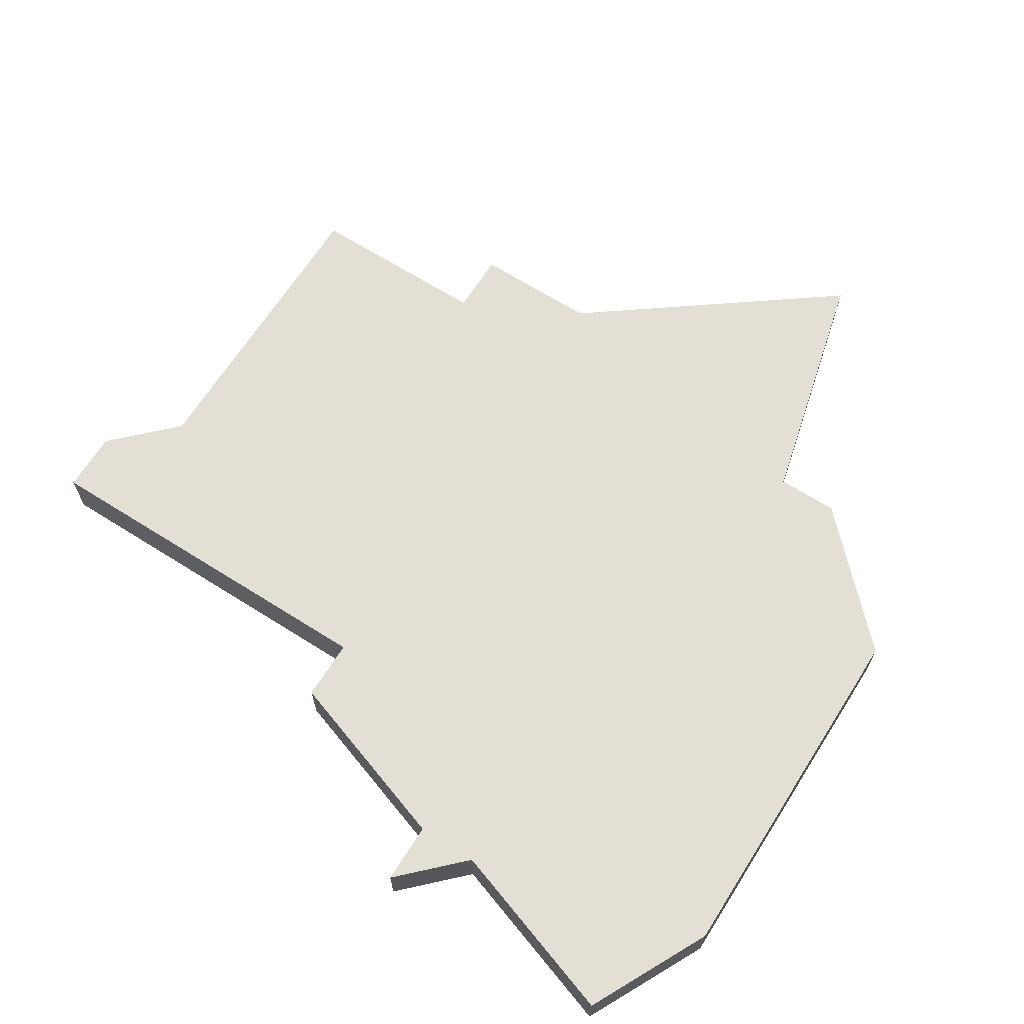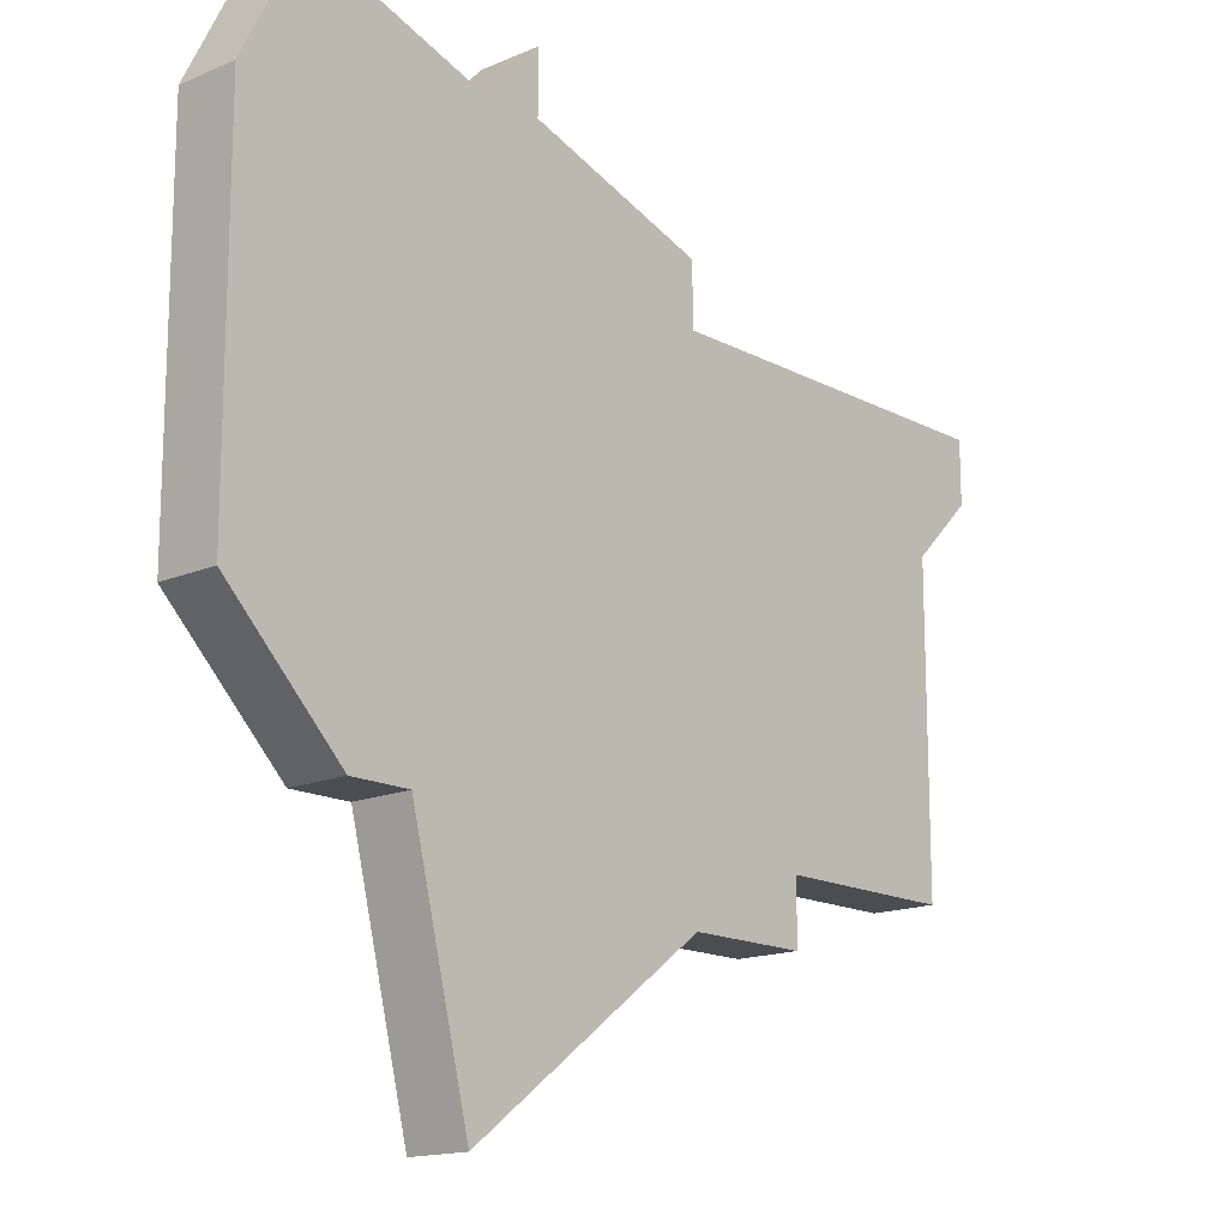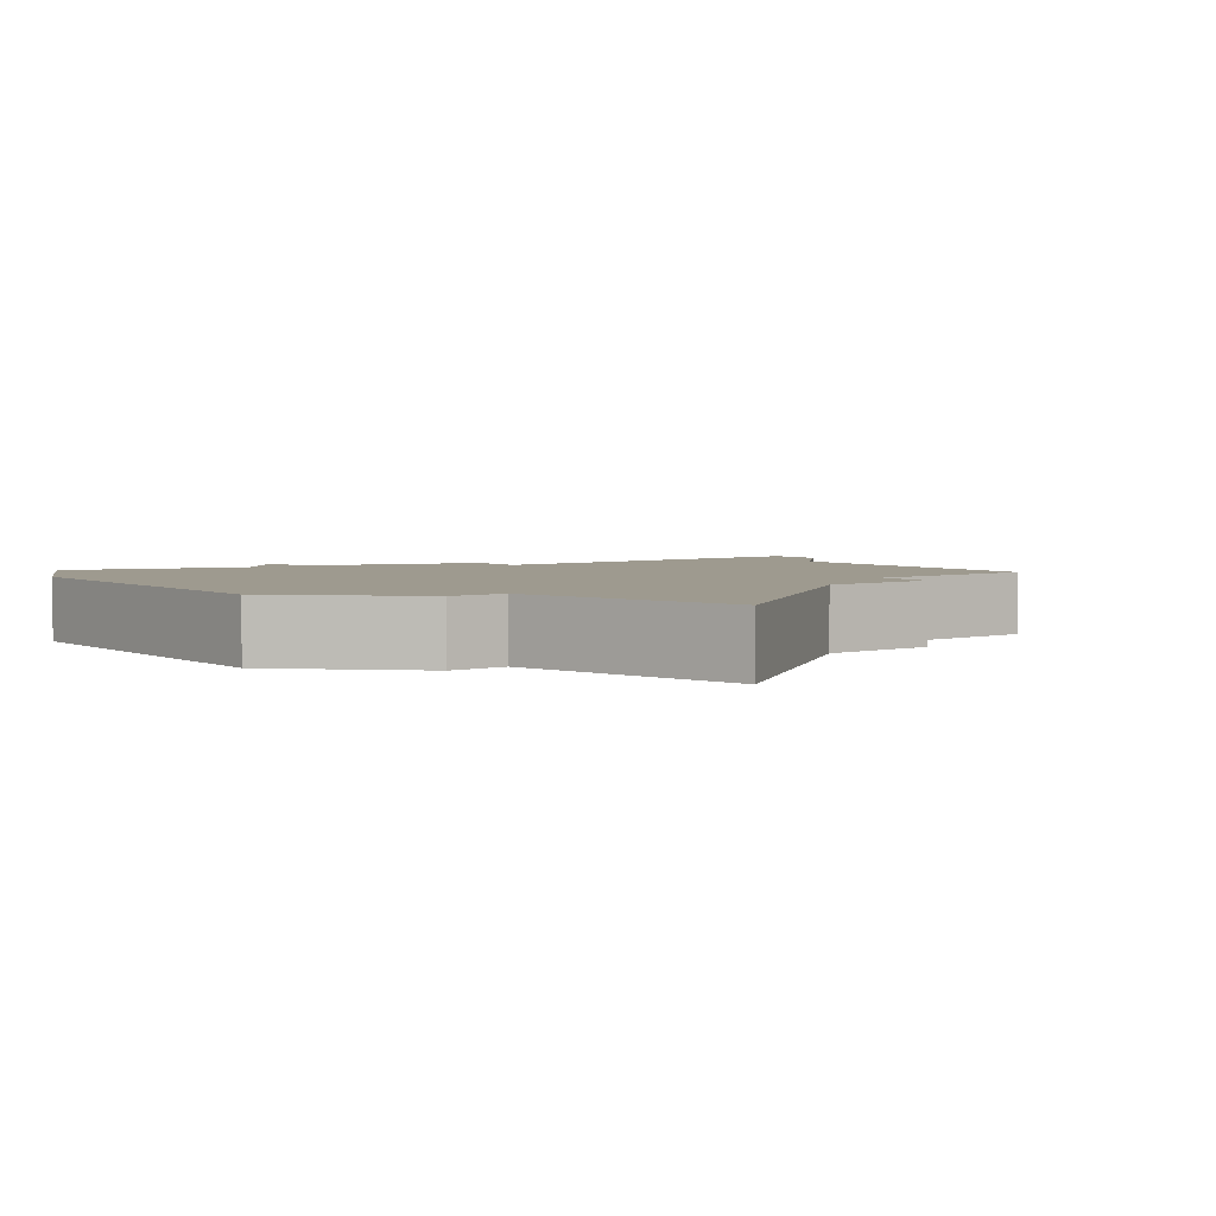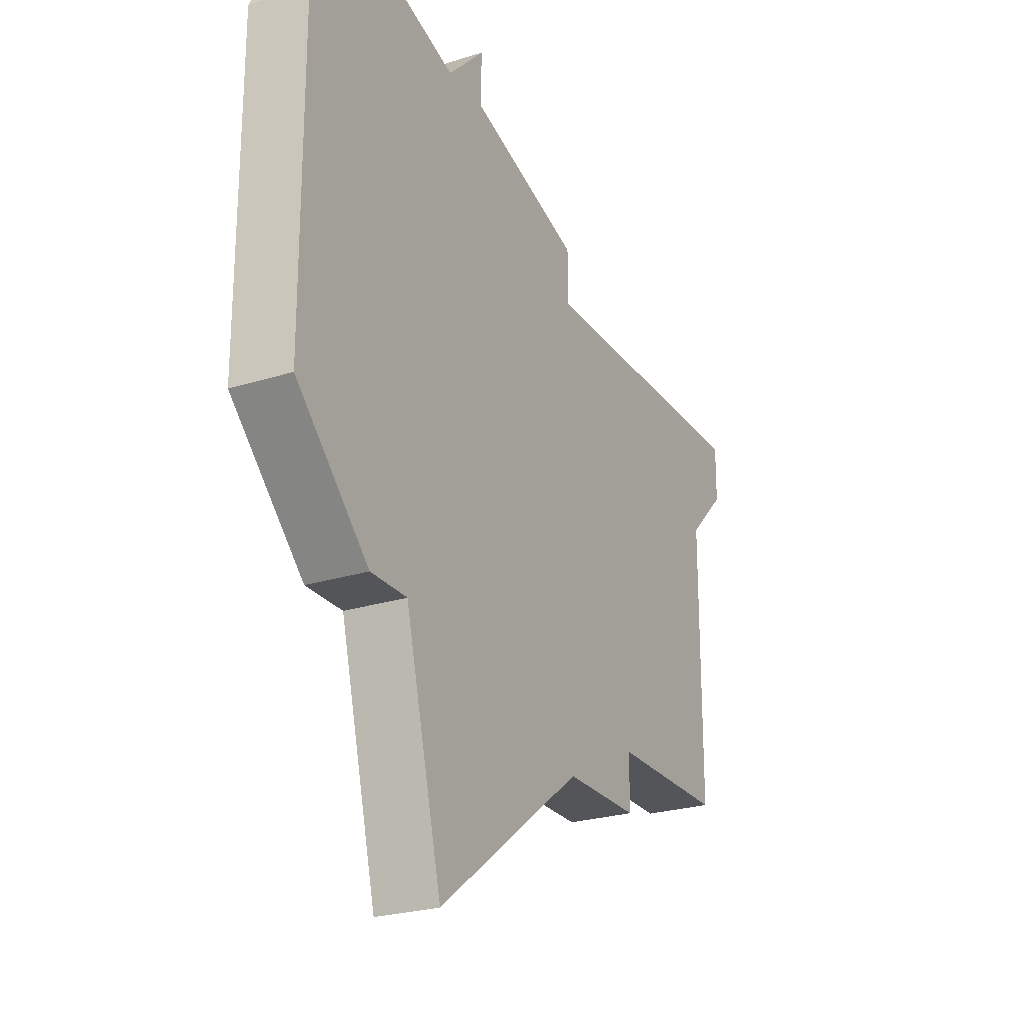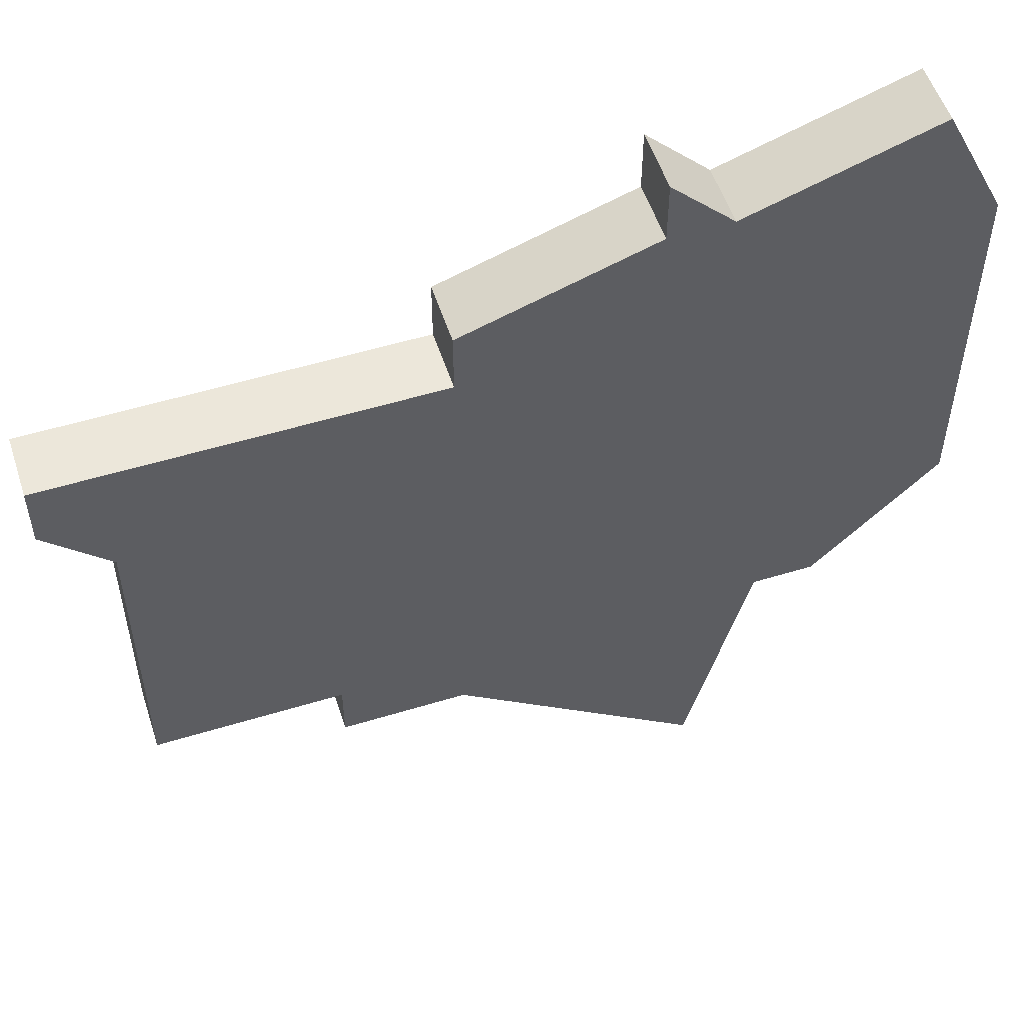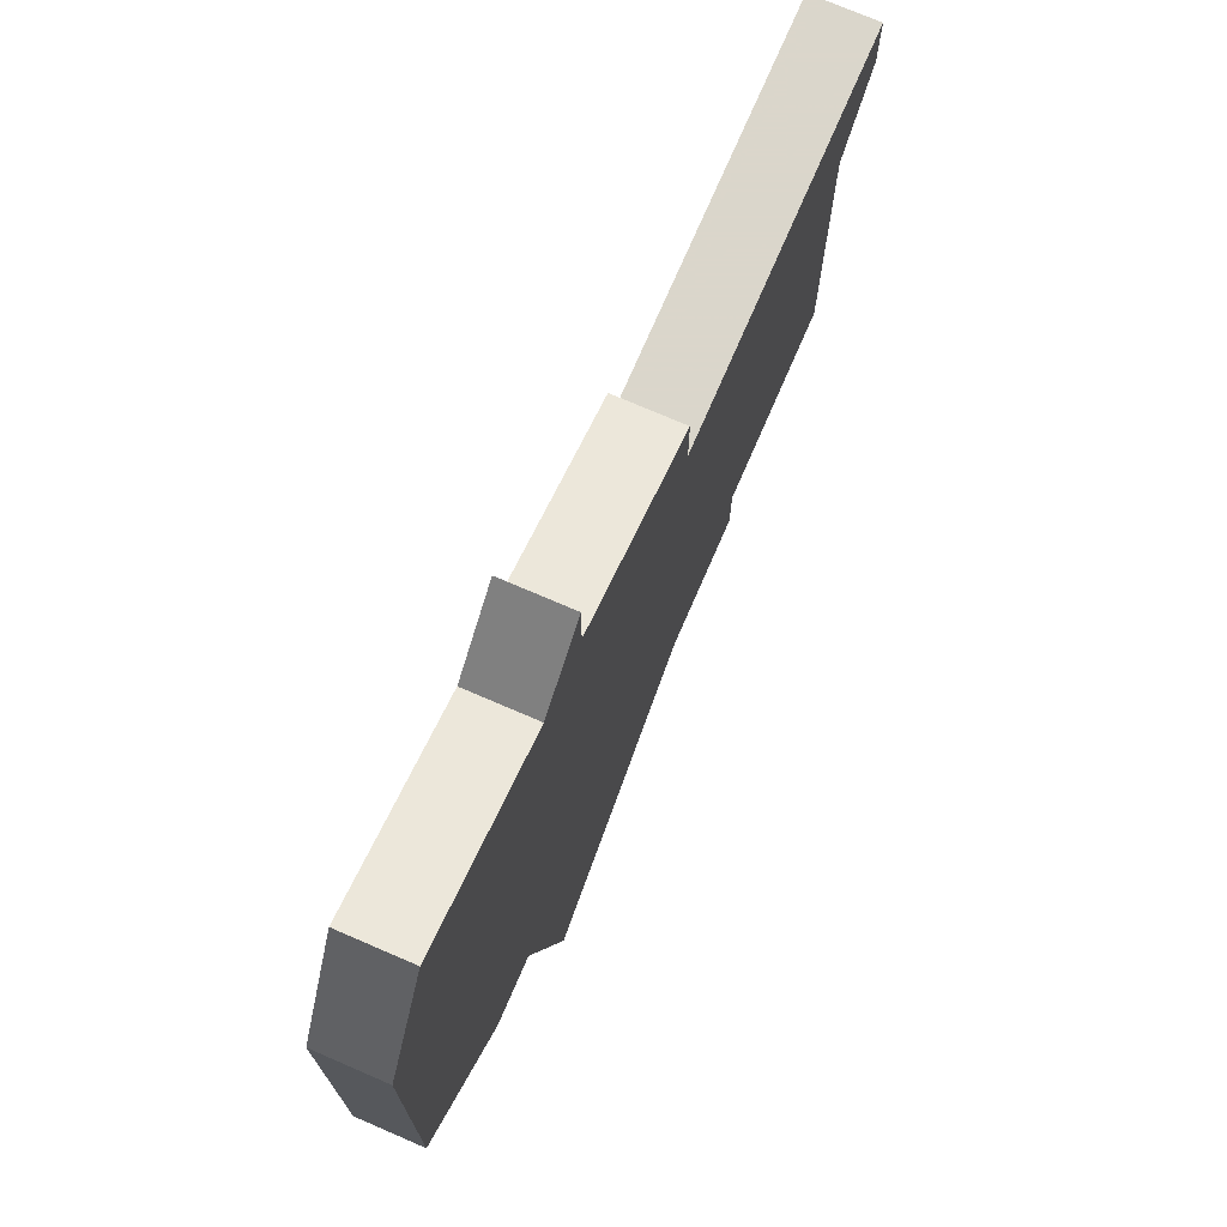
<metadata>
{"format":"obj","ext":"obj","renderer":"f3d","projection":"perspective","resolution":1024,"background":"white","views":[{"elev":66.3,"azim":-147.6,"up":"+Z"},{"elev":-15.6,"azim":-48.1,"up":"+Y"},{"elev":3.6,"azim":-37.3,"up":"+Z"},{"elev":-24.7,"azim":-62.6,"up":"+Y"},{"elev":54.0,"azim":162.0,"up":"+Y"},{"elev":73.7,"azim":-66.6,"up":"+Y"}]}
</metadata>
<code>
v 2913 -643 0
v 2912 -645 0
v 2912 -651 0
v 2914 -653 0
v 2915 -653 0
v 2916 -657 0
v 2920 -654 0
v 2922 -654 0
v 2922 -653 0
v 2925 -653 0
v 2925 -648 0
v 2926 -647 0
v 2926 -646 0
v 2920 -646 0
v 2920 -645 0
v 2917 -644 0
v 2917 -643 0
v 2916 -644 0
v 2913 -643 1
v 2912 -645 1
v 2912 -651 1
v 2914 -653 1
v 2915 -653 1
v 2916 -657 1
v 2920 -654 1
v 2922 -654 1
v 2922 -653 1
v 2925 -653 1
v 2925 -648 1
v 2926 -647 1
v 2926 -646 1
v 2920 -646 1
v 2920 -645 1
v 2917 -644 1
v 2917 -643 1
v 2916 -644 1
f 2 1 18
f 4 3 2
f 7 6 5
f 9 8 7
f 11 10 9
f 13 12 11
f 16 15 14
f 18 17 16
f 4 2 18
f 9 7 5
f 13 11 9
f 18 16 14
f 5 4 18
f 13 9 5
f 5 18 14
f 14 13 5
f 36 19 20
f 20 21 22
f 23 24 25
f 25 26 27
f 27 28 29
f 29 30 31
f 32 33 34
f 34 35 36
f 36 20 22
f 23 25 27
f 27 29 31
f 32 34 36
f 36 22 23
f 23 27 31
f 32 36 23
f 23 31 32
f 20 19 2
f 2 19 1
f 21 20 3
f 3 20 2
f 22 21 4
f 4 21 3
f 23 22 5
f 5 22 4
f 24 23 6
f 6 23 5
f 25 24 7
f 7 24 6
f 26 25 8
f 8 25 7
f 27 26 9
f 9 26 8
f 28 27 10
f 10 27 9
f 29 28 11
f 11 28 10
f 30 29 12
f 12 29 11
f 31 30 13
f 13 30 12
f 32 31 14
f 14 31 13
f 33 32 15
f 15 32 14
f 34 33 16
f 16 33 15
f 35 34 17
f 17 34 16
f 19 36 1
f 1 36 18
f 36 35 18
f 18 35 17

</code>
